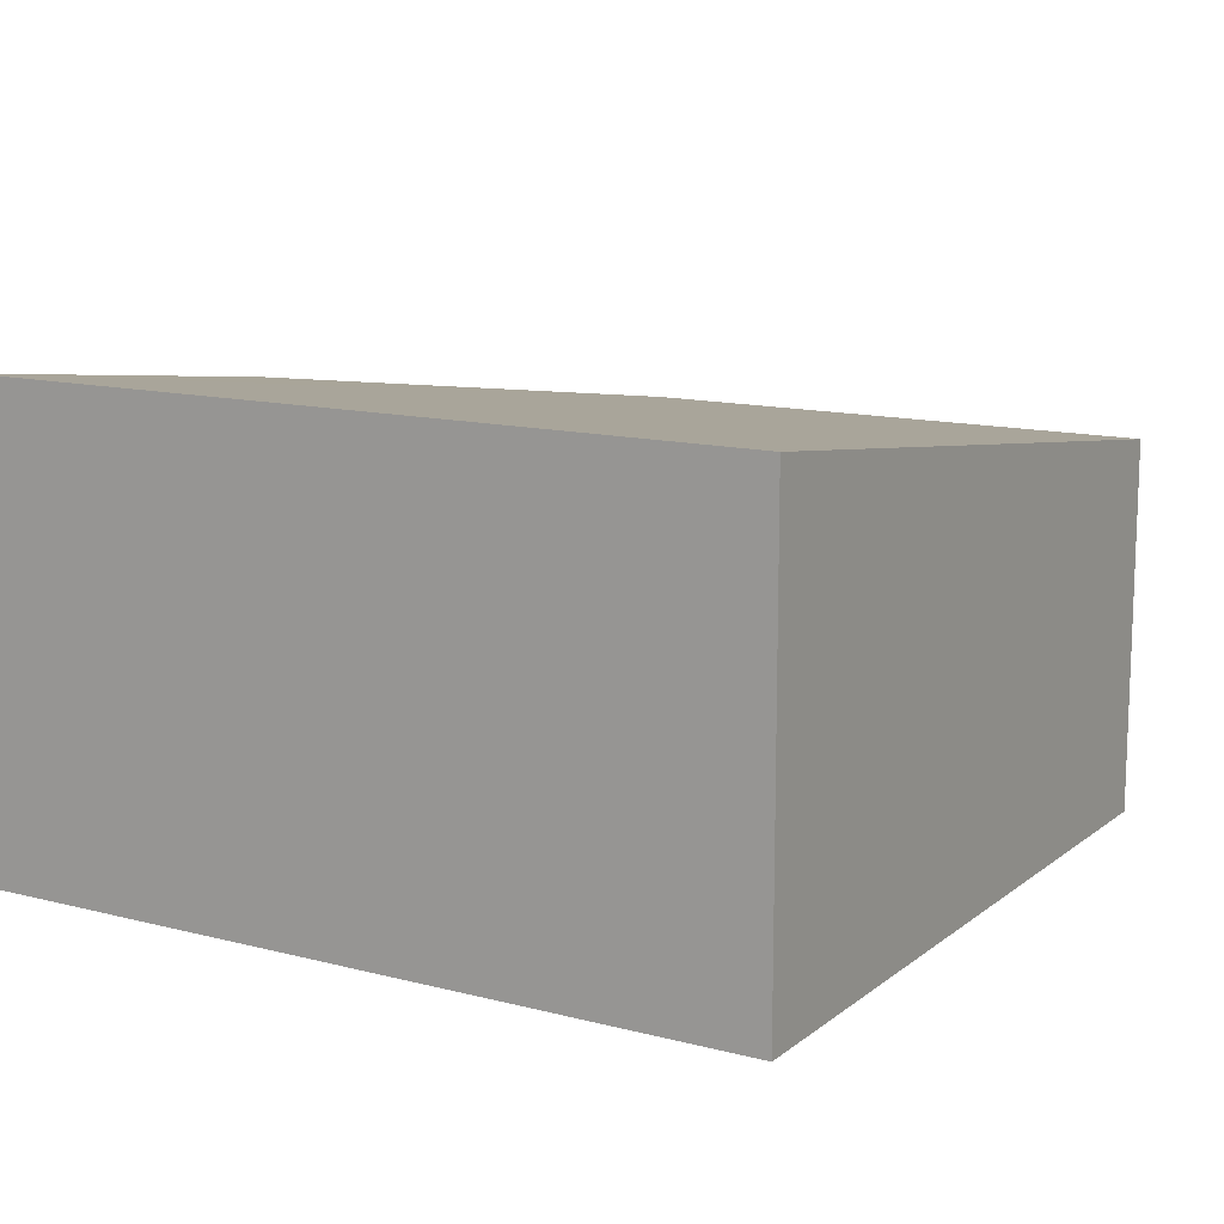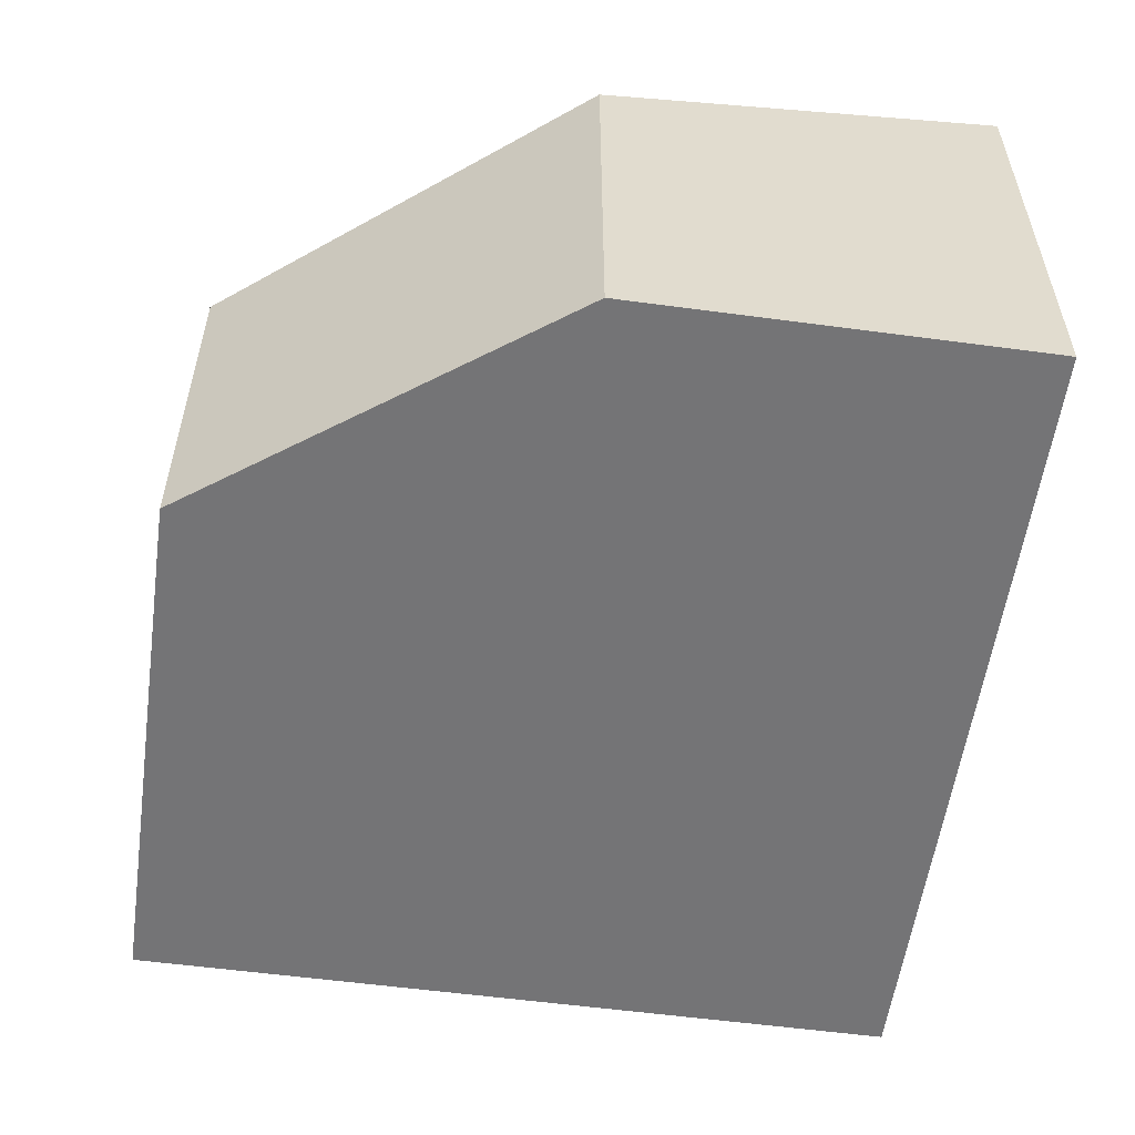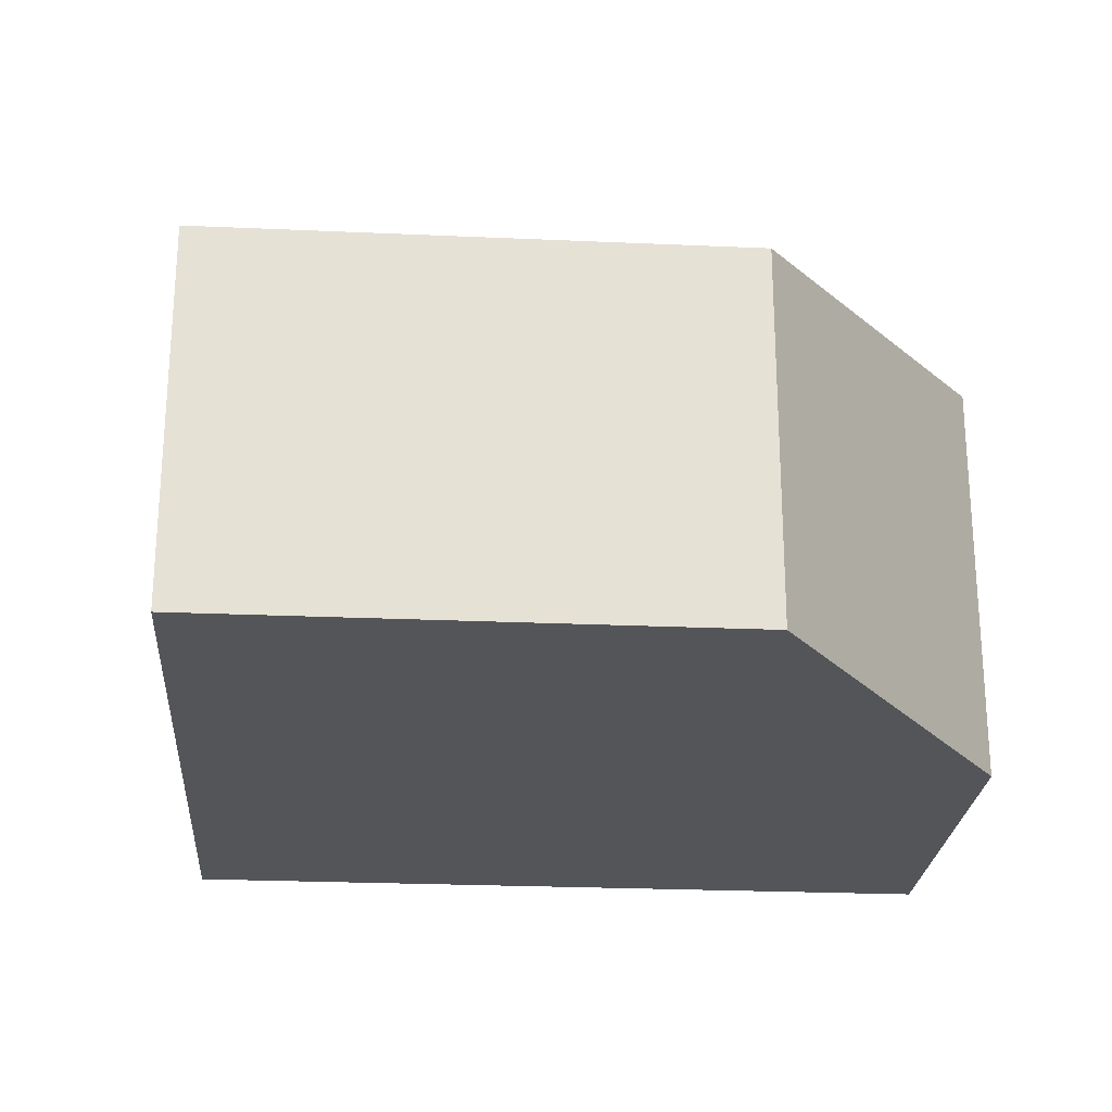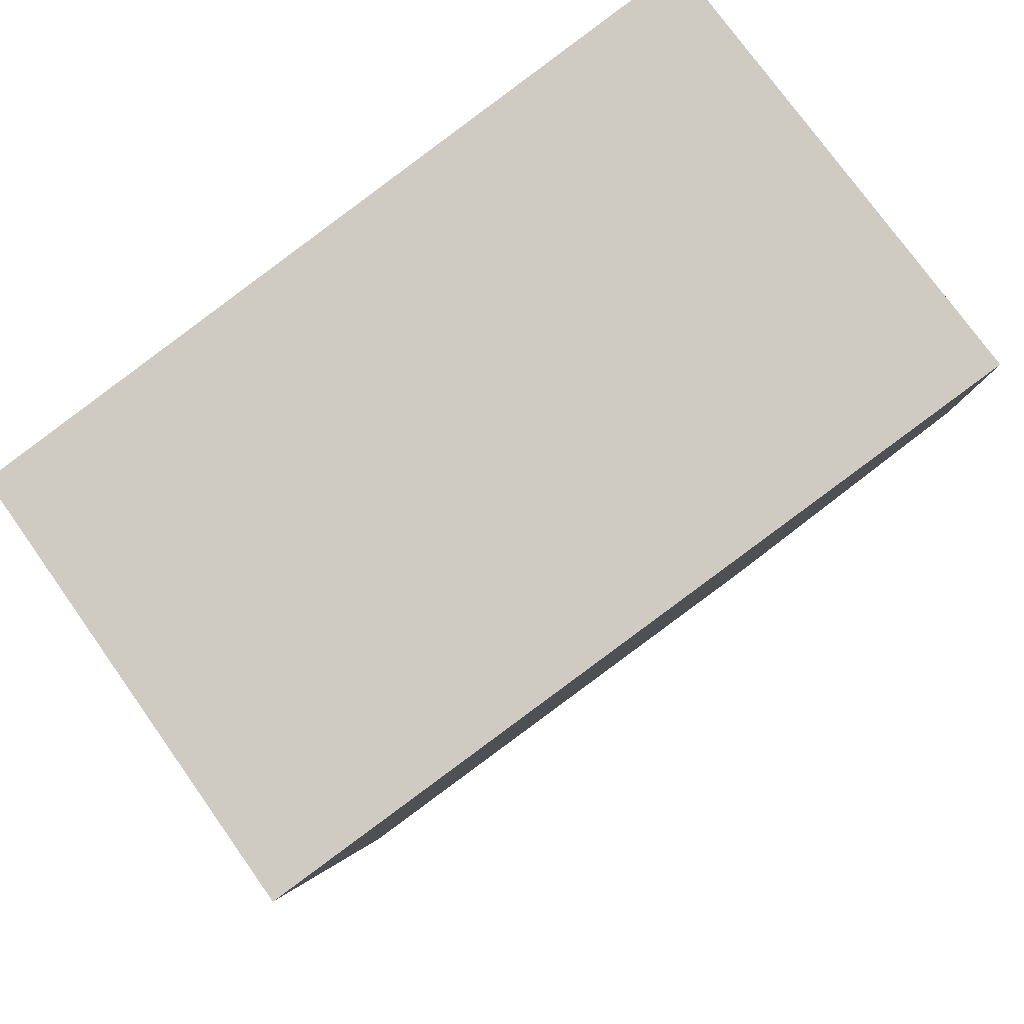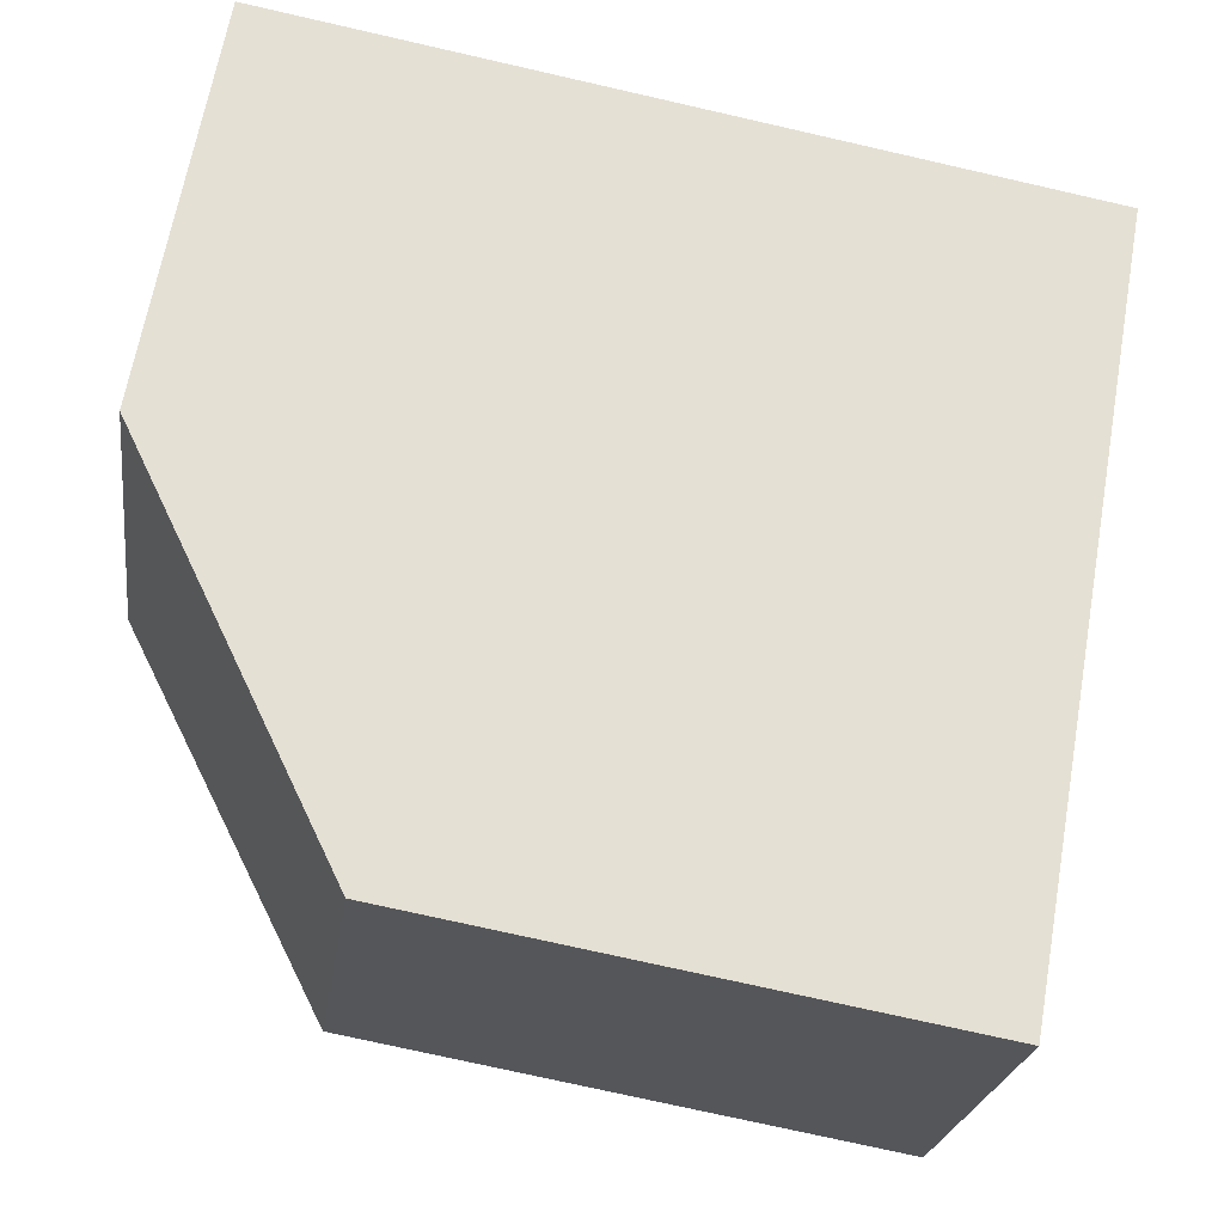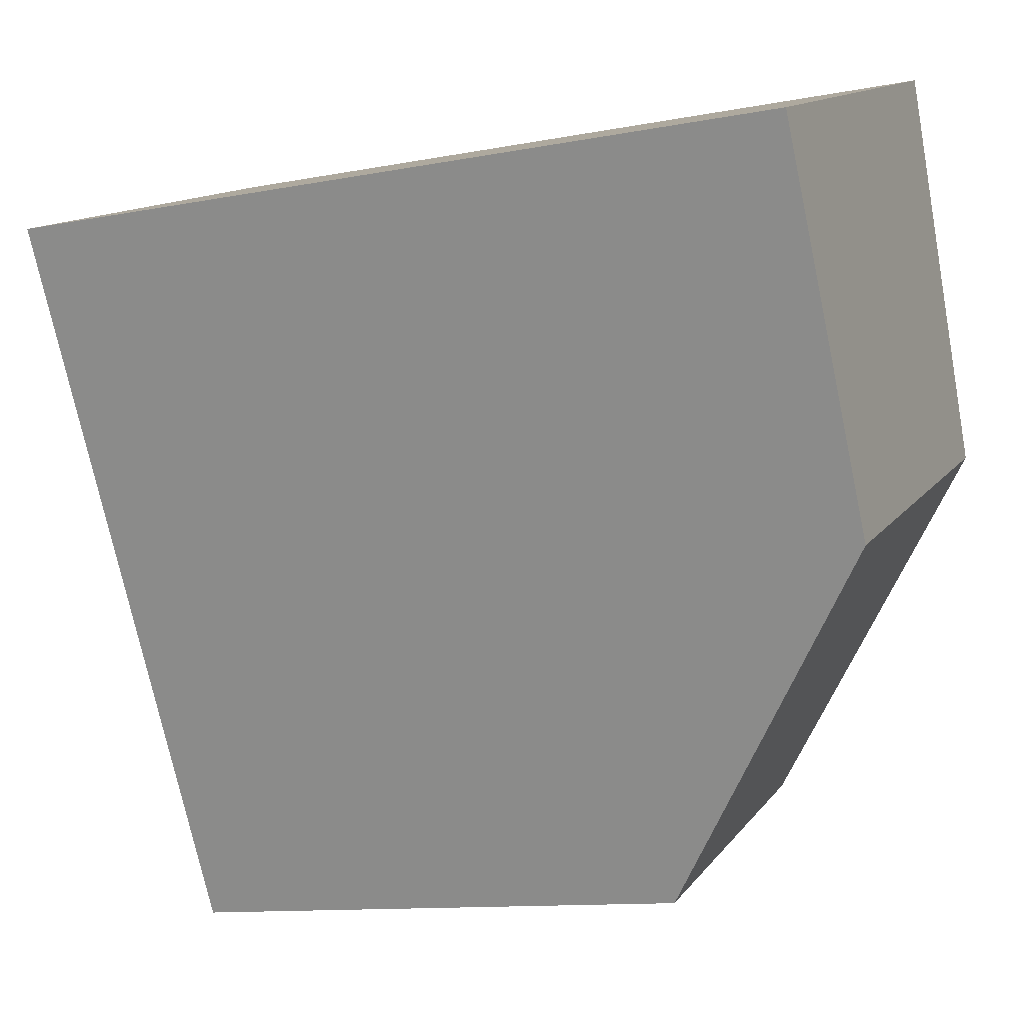
<metadata>
{"format":"obj","ext":"obj","renderer":"f3d","projection":"perspective","resolution":1024,"background":"white","views":[{"elev":13.0,"azim":41.0,"up":"+Y"},{"elev":-56.3,"azim":-87.9,"up":"+Y"},{"elev":-24.4,"azim":-174.1,"up":"+Y"},{"elev":74.6,"azim":144.7,"up":"+Z"},{"elev":-23.5,"azim":-7.8,"up":"+Z"},{"elev":13.1,"azim":-157.4,"up":"+Z"}]}
</metadata>
<code>
v  0.416 2.798 2.336
v  1.139 2.22 -2.333
v  0 2.491 1.525e-16
v  4.245 2.22 -2.886
v  5.028 2.798 1.514
v  5.028 -9.271e-17 1.514
v  4.245 1.767e-16 -2.886
v  1.139 1.429e-16 -2.333
v  0 0 0
v  0.416 -1.43e-16 2.336
g defaultobject
f 1 2 3
f 2 1 4
f 4 1 5
f 6 4 5
f 4 6 7
f 7 2 4
f 2 7 8
f 2 9 3
f 9 2 8
f 3 10 1
f 10 3 9
f 10 5 1
f 5 10 6
f 10 7 6
f 7 10 8
f 8 10 9

</code>
